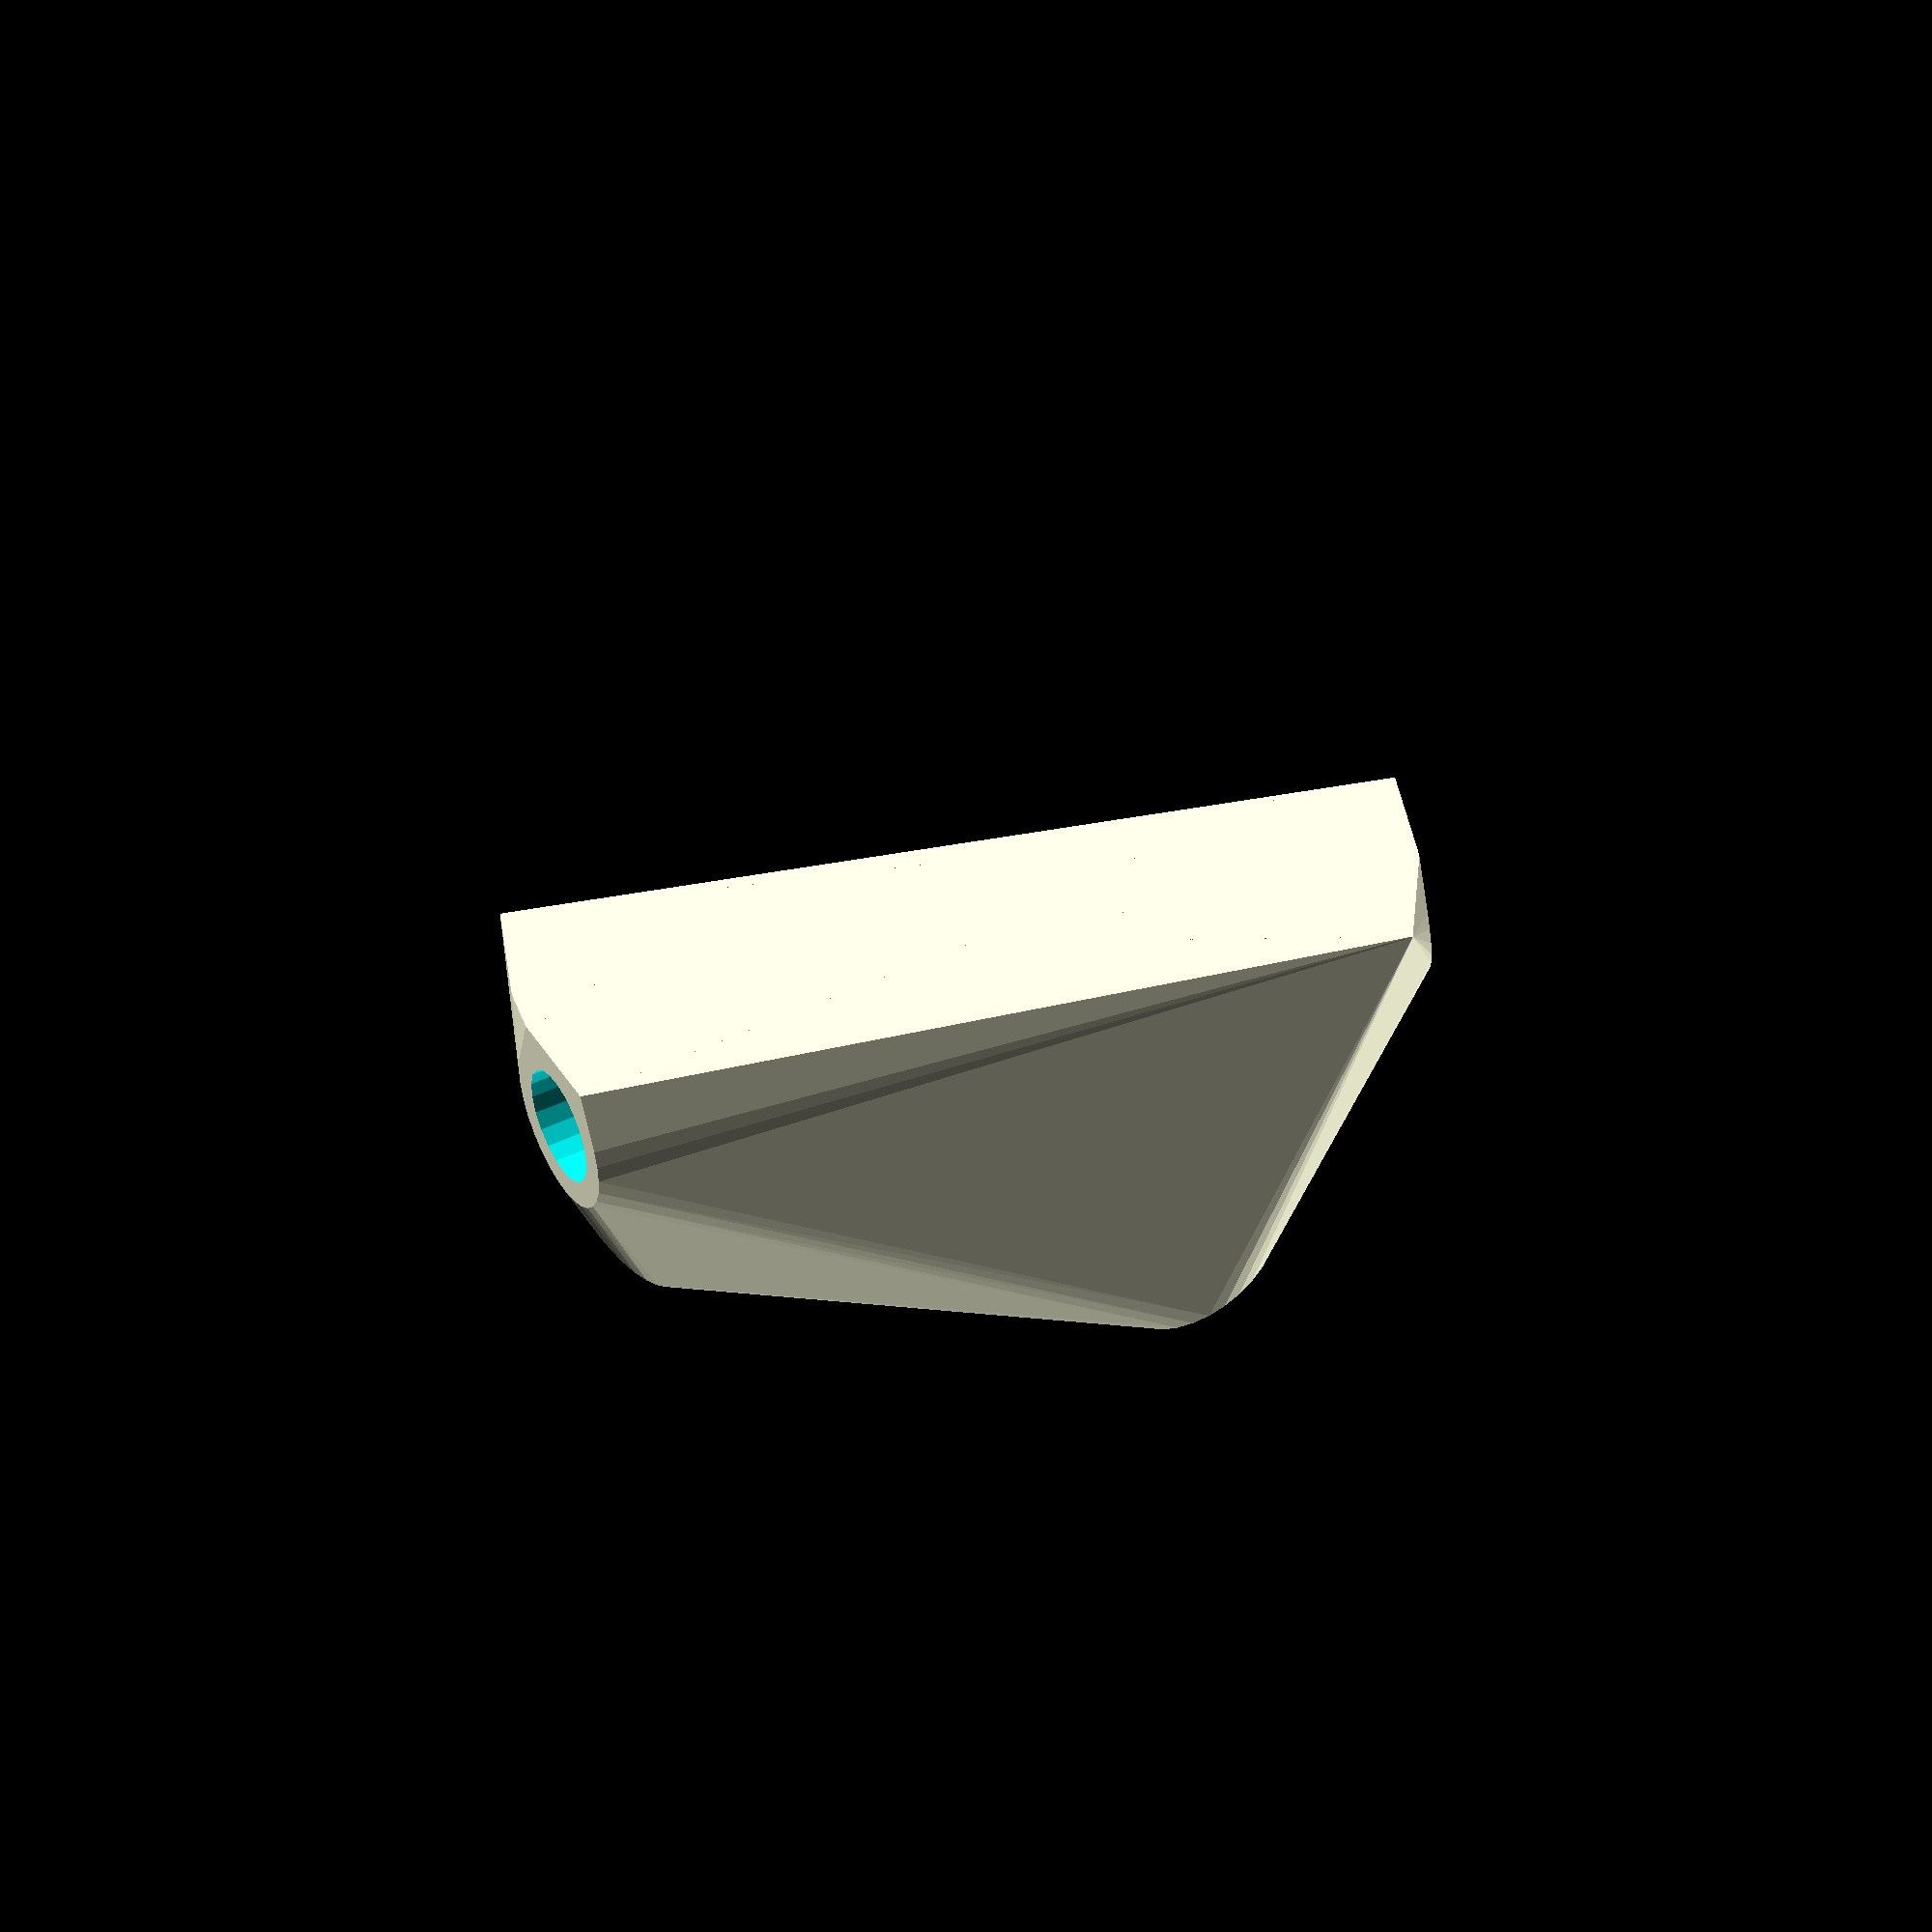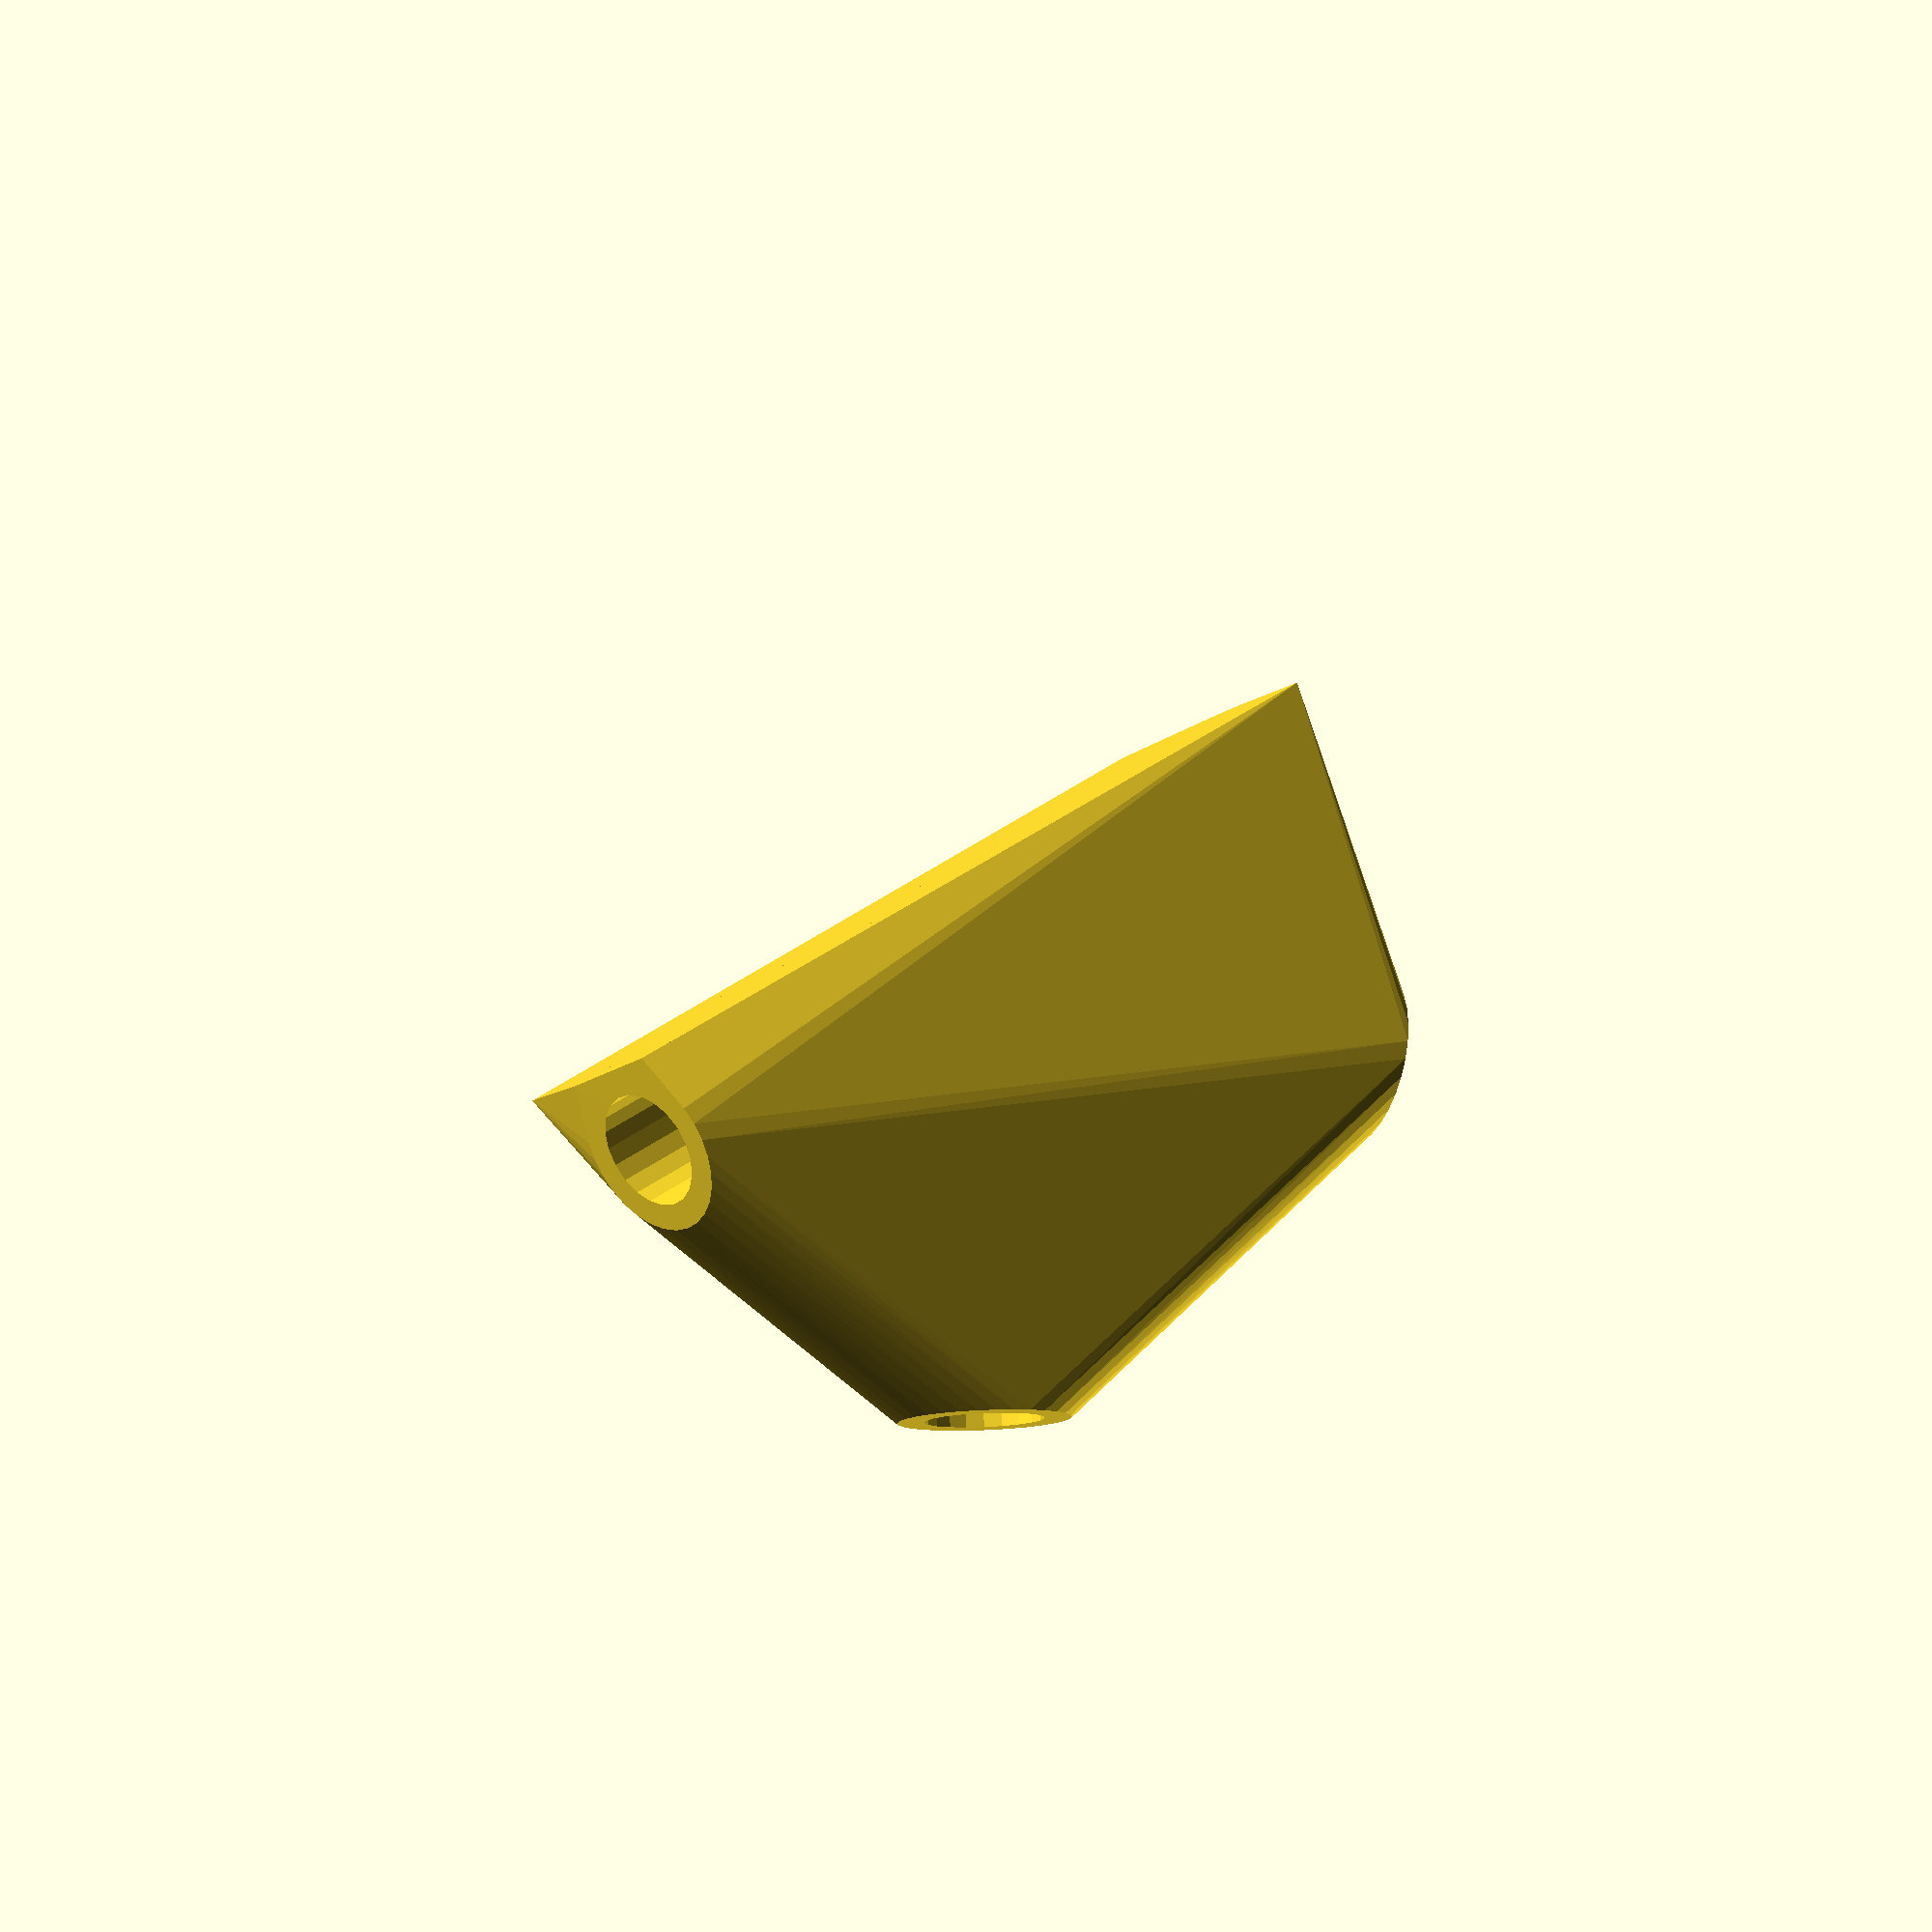
<openscad>


rotate(a = 74.8218210621, v = [-0.0000000000, 0.0000000000, 0.0000000000]) {
	union() {
		difference() {
			intersection() {
				hull() {
					rotate(a = -0.0000000000, v = [0.2499934973, 0.1133588509, -0.0000000000]) {
						rotate(a = -90.0000000000, v = [-0.3812464258, -0.9244734516, 0.0000000000]) {
							cylinder(h = 50, r = 9.6000000000);
						}
					}
					rotate(a = -0.0000000000, v = [0.2499934973, 0.1133588509, -0.0000000000]) {
						rotate(a = -90.0000000000, v = [0.6099942813, 0.7924058157, -0.0000000000]) {
							cylinder(h = 50, r = 9.6000000000);
						}
					}
					rotate(a = -0.0000000000, v = [0.2499934973, 0.1133588509, -0.0000000000]) {
						rotate(a = -27.0328006209, v = [-0.0606433183, -0.4504365654, 0.0000000000]) {
							cylinder(h = 50, r = 9.6000000000);
						}
					}
					rotate(a = -0.0000000000, v = [0.2499934973, 0.1133588509, -0.0000000000]) {
						rotate(a = -52.3213918087, v = [0.2223791596, 0.7595679396, -0.0000000000]) {
							cylinder(h = 50, r = 9.6000000000);
						}
					}
					rotate(a = -22.4109105310, v = [0, 0, 1]) {
						translate(v = [0, -6.6000000000, -9.6000000000]) {
							cube(size = [50, 13.2000000000, 0.1000000000]);
						}
					}
					rotate(a = 142.4109105310, v = [0, 0, 1]) {
						translate(v = [0, -6.6000000000, -9.6000000000]) {
							cube(size = [50, 13.2000000000, 0.1000000000]);
						}
					}
					rotate(a = -7.6677571311, v = [0, 0, 1]) {
						translate(v = [0, -6.6000000000, -9.6000000000]) {
							cube(size = [50, 13.2000000000, 0.1000000000]);
						}
					}
					rotate(a = 163.6815208657, v = [0, 0, 1]) {
						translate(v = [0, -6.6000000000, -9.6000000000]) {
							cube(size = [50, 13.2000000000, 0.1000000000]);
						}
					}
				}
				sphere(r = 60);
			}
			union() {
				rotate(a = -0.0000000000, v = [0.2499934973, 0.1133588509, -0.0000000000]) {
					rotate(a = -90.0000000000, v = [-0.3812464258, -0.9244734516, 0.0000000000]) {
						translate(v = [0, 0, 25]) {
							cylinder(h = 100, r = 6.6000000000);
						}
					}
				}
				rotate(a = -0.0000000000, v = [0.2499934973, 0.1133588509, -0.0000000000]) {
					rotate(a = -90.0000000000, v = [0.6099942813, 0.7924058157, -0.0000000000]) {
						translate(v = [0, 0, 25]) {
							cylinder(h = 100, r = 6.6000000000);
						}
					}
				}
				rotate(a = -0.0000000000, v = [0.2499934973, 0.1133588509, -0.0000000000]) {
					rotate(a = -27.0328006209, v = [-0.0606433183, -0.4504365654, 0.0000000000]) {
						translate(v = [0, 0, 25]) {
							cylinder(h = 100, r = 6.6000000000);
						}
					}
				}
				rotate(a = -0.0000000000, v = [0.2499934973, 0.1133588509, -0.0000000000]) {
					rotate(a = -52.3213918087, v = [0.2223791596, 0.7595679396, -0.0000000000]) {
						translate(v = [0, 0, 25]) {
							cylinder(h = 100, r = 6.6000000000);
						}
					}
				}
			}
		}
		rotate(a = -22.4109105310, v = [0, 0, 1]) {
			translate(v = [0, -6.6000000000, -9.6000000000]) {
				cube(size = [50, 13.2000000000, 0.1000000000]);
			}
		}
		rotate(a = 142.4109105310, v = [0, 0, 1]) {
			translate(v = [0, -6.6000000000, -9.6000000000]) {
				cube(size = [50, 13.2000000000, 0.1000000000]);
			}
		}
		rotate(a = -7.6677571311, v = [0, 0, 1]) {
			translate(v = [0, -6.6000000000, -9.6000000000]) {
				cube(size = [50, 13.2000000000, 0.1000000000]);
			}
		}
		rotate(a = 163.6815208657, v = [0, 0, 1]) {
			translate(v = [0, -6.6000000000, -9.6000000000]) {
				cube(size = [50, 13.2000000000, 0.1000000000]);
			}
		}
	}
}
</openscad>
<views>
elev=47.4 azim=169.3 roll=183.8 proj=o view=solid
elev=86.0 azim=16.2 roll=207.4 proj=o view=solid
</views>
